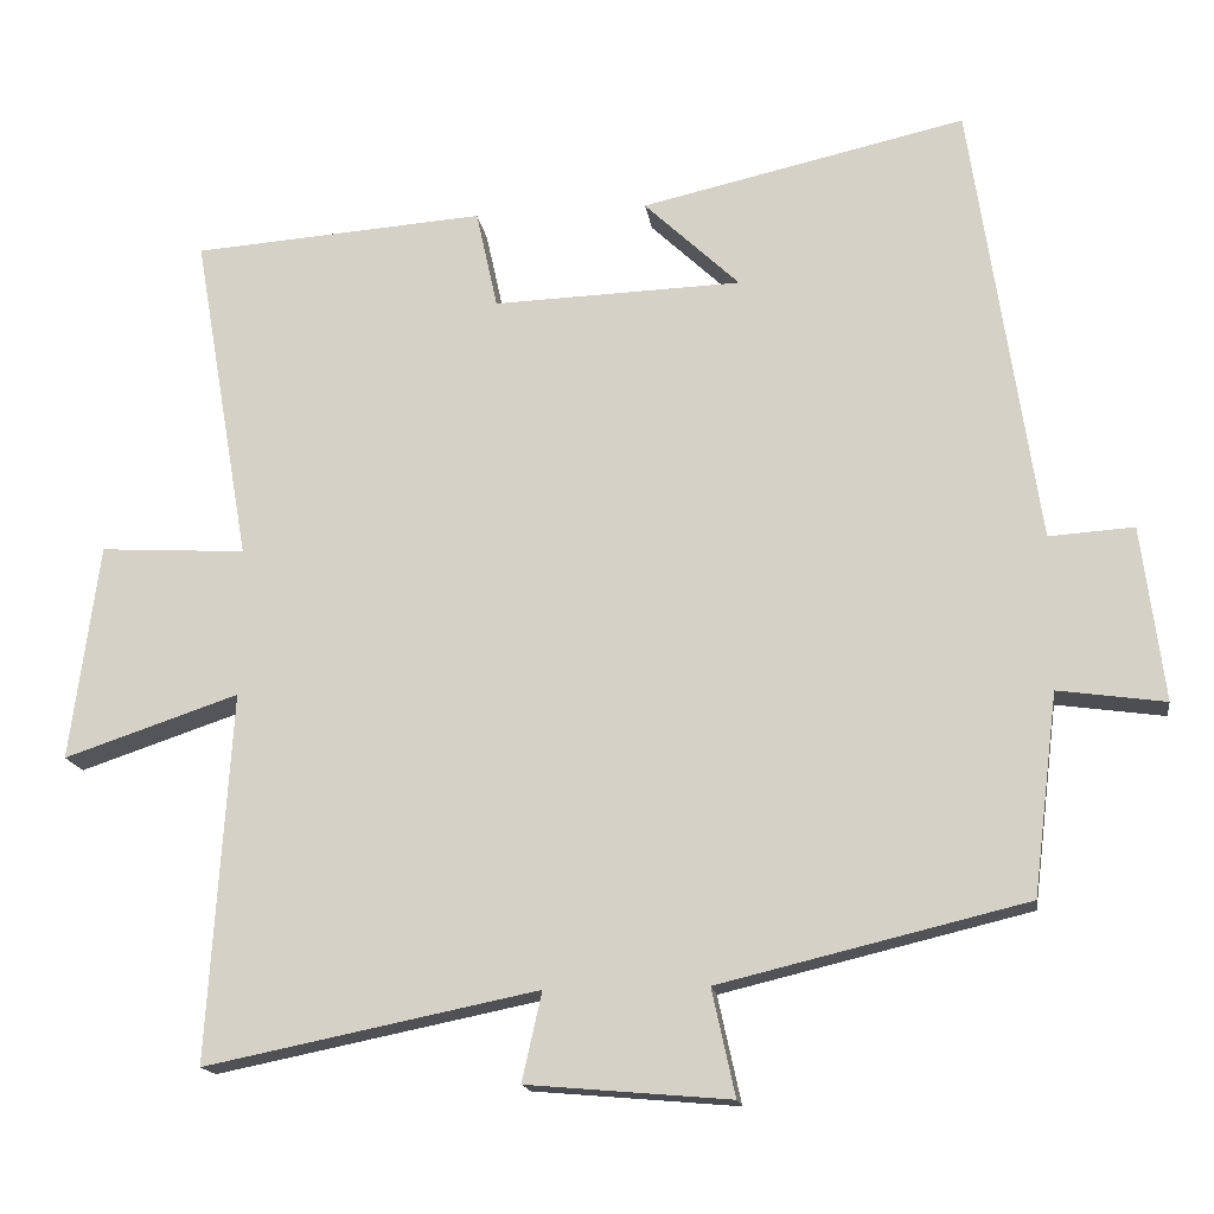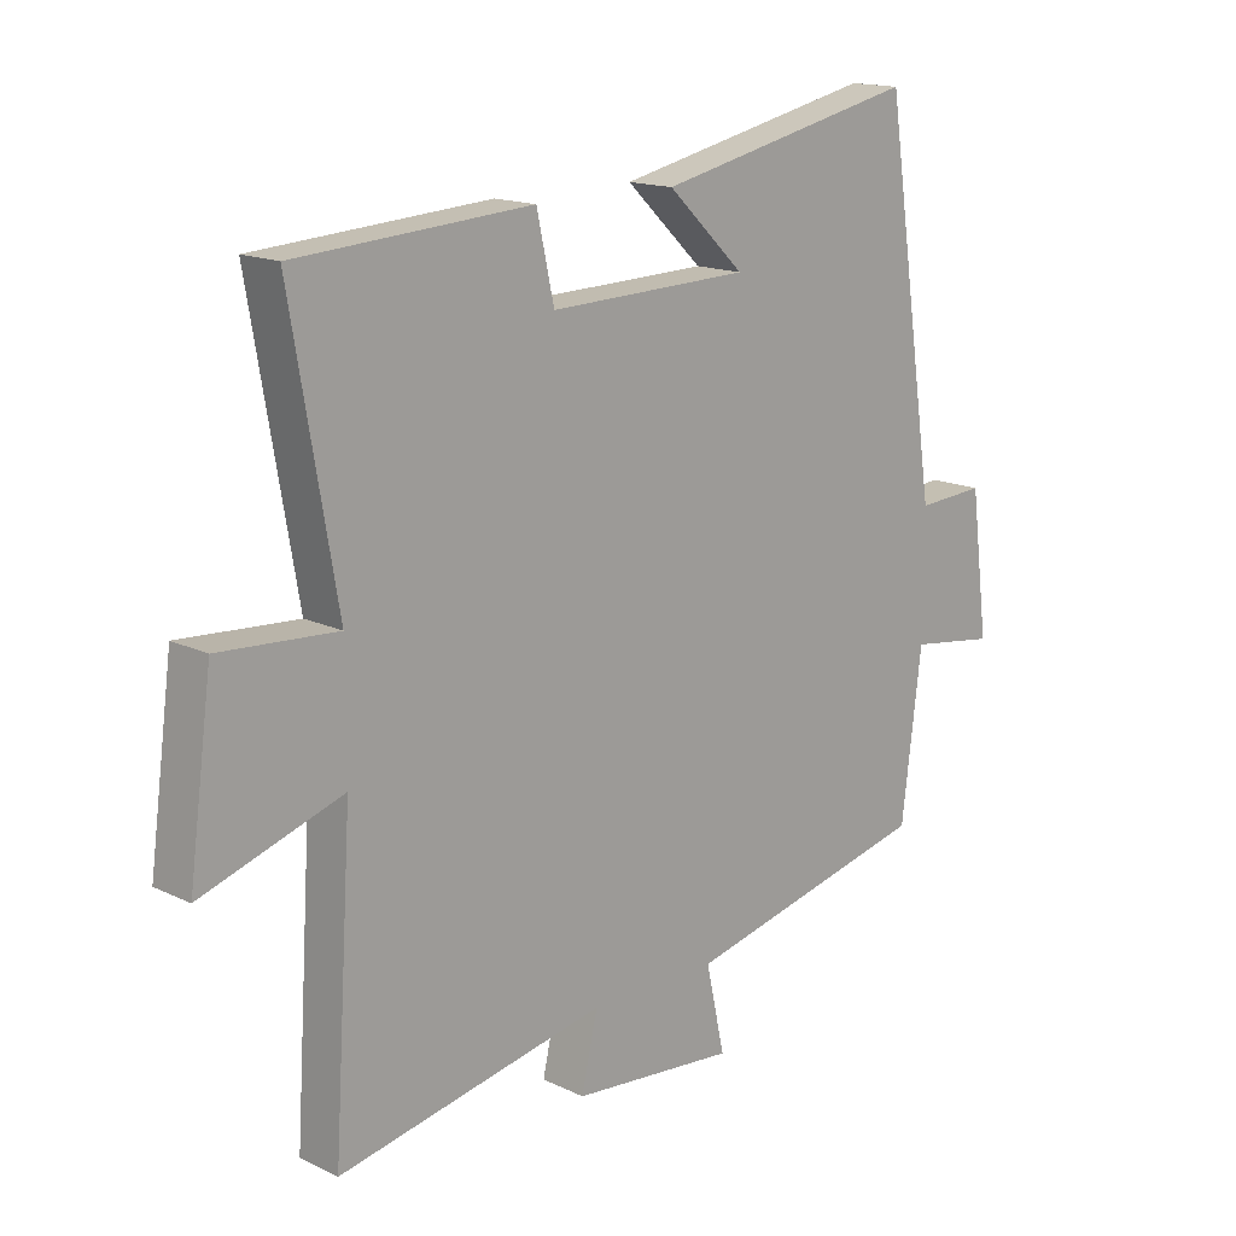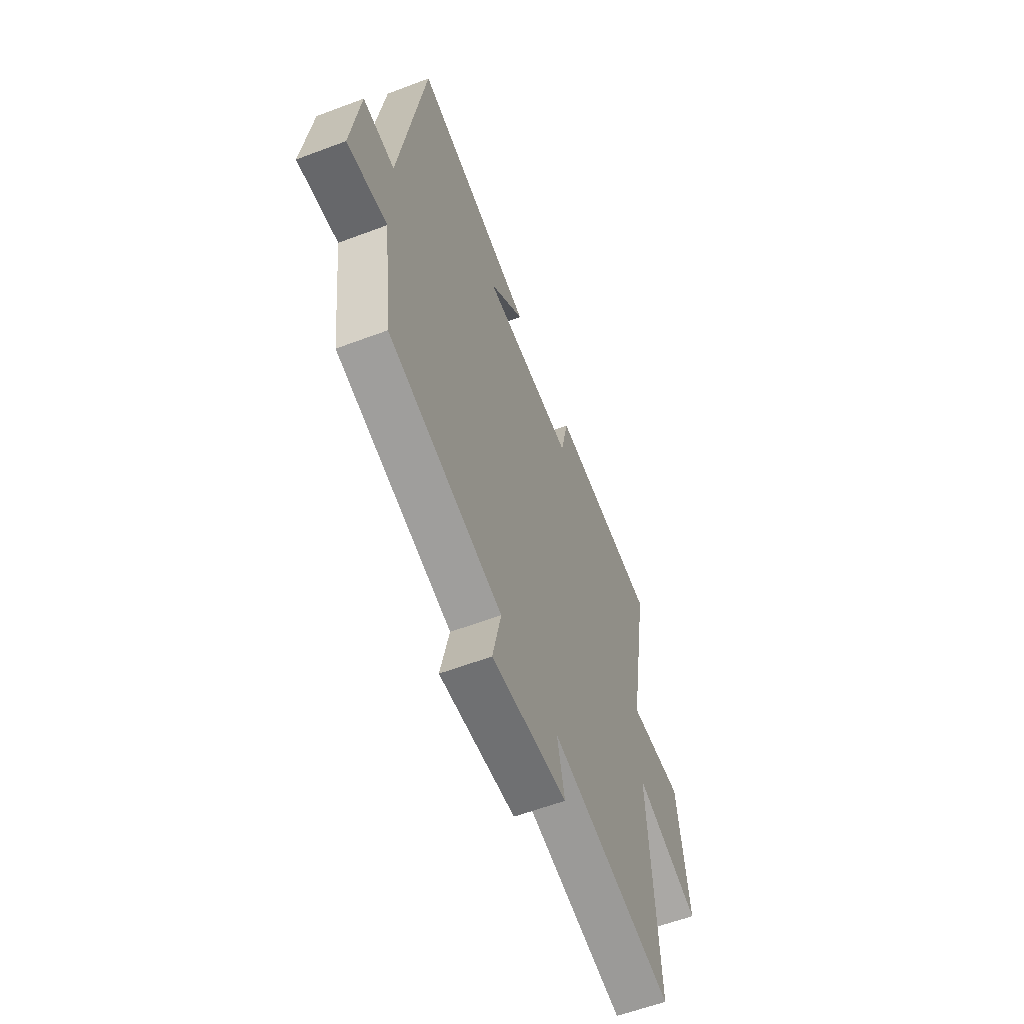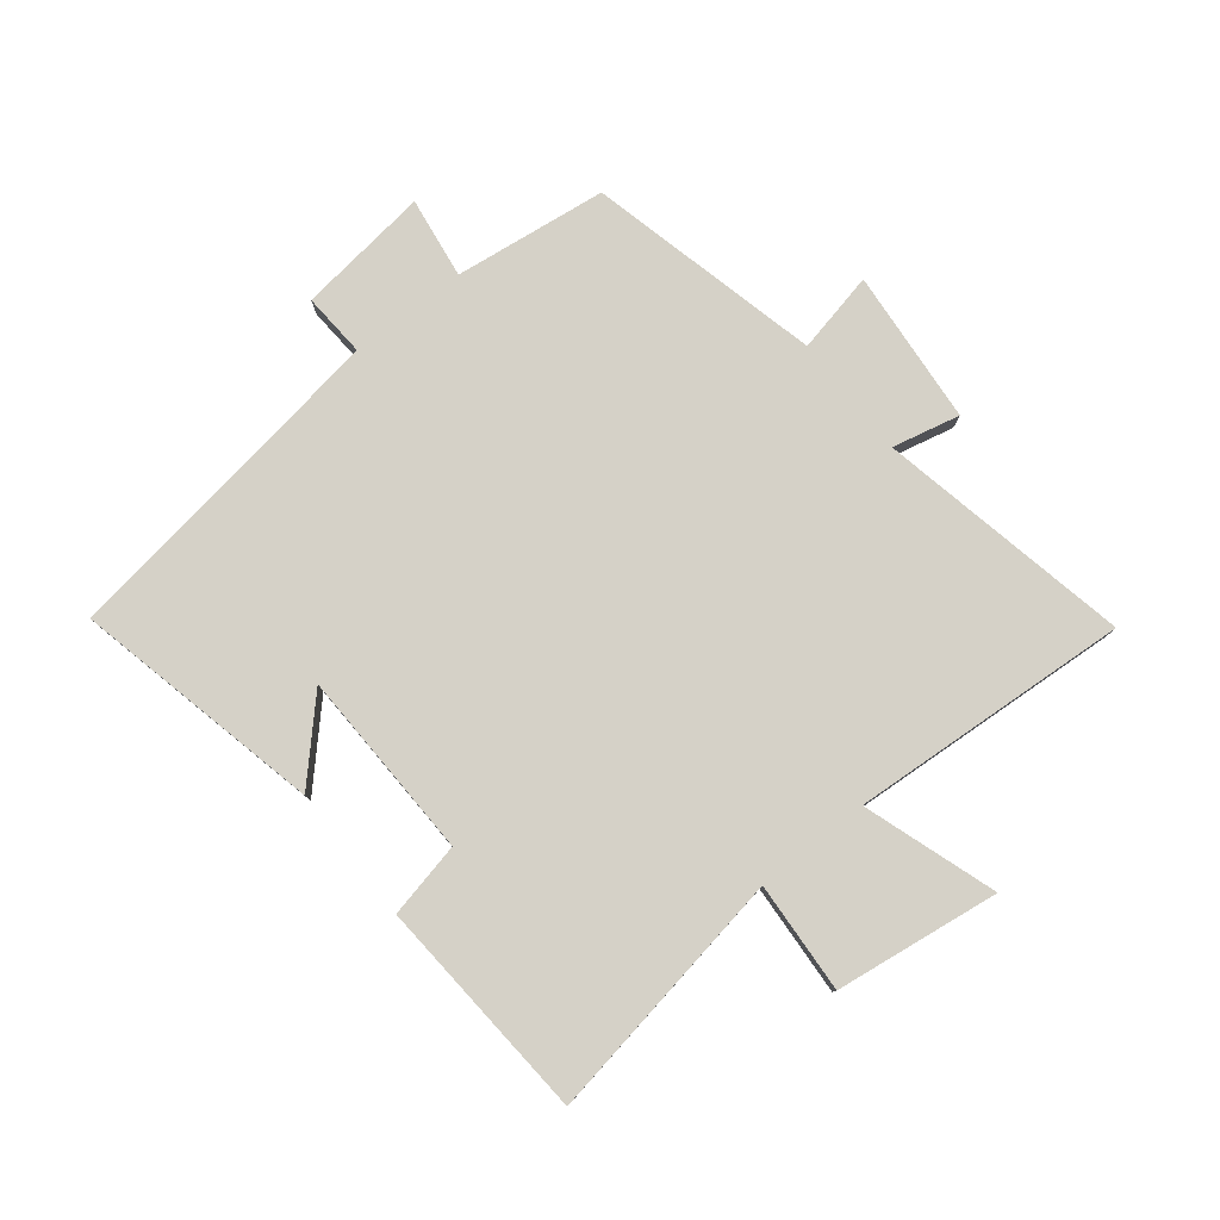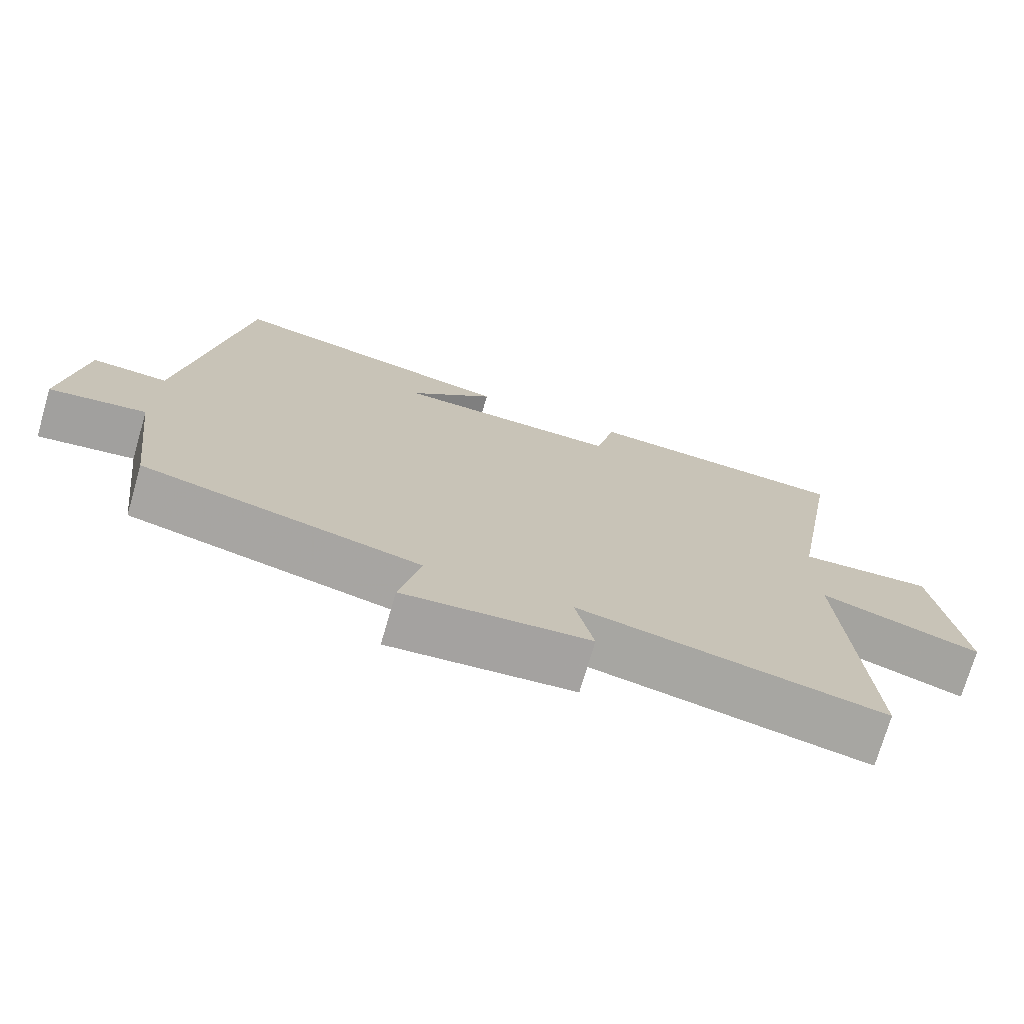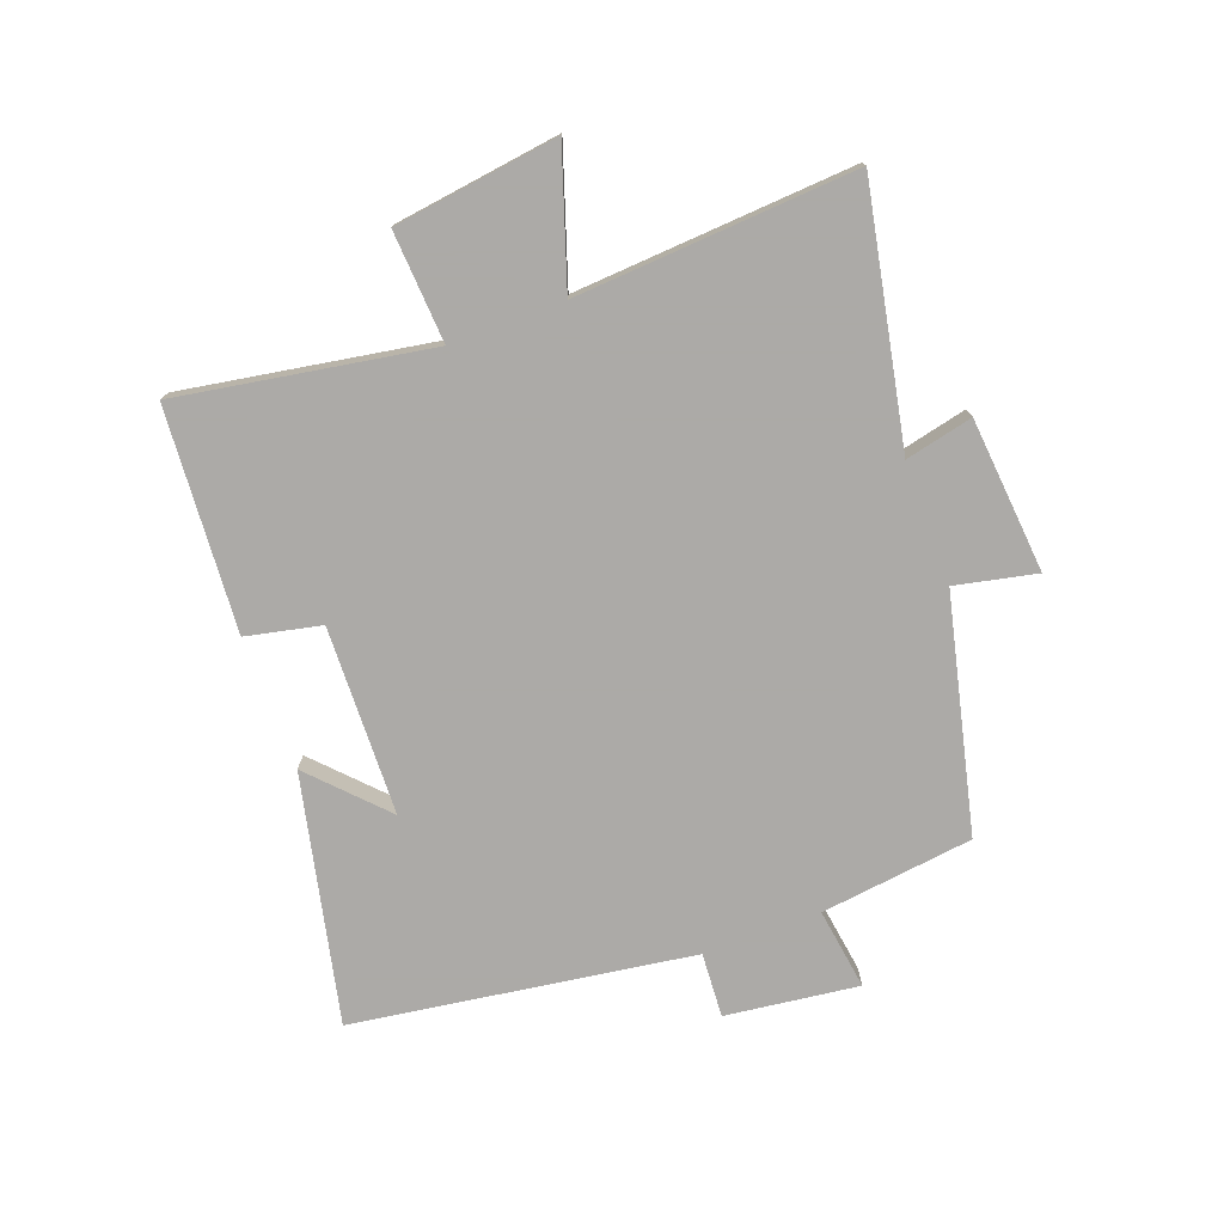
<metadata>
{"format":"obj","ext":"obj","renderer":"f3d","projection":"perspective","resolution":1024,"background":"white","views":[{"elev":-16.2,"azim":-171.7,"up":"+Z"},{"elev":15.5,"azim":135.2,"up":"+Z"},{"elev":-59.3,"azim":-68.8,"up":"+Z"},{"elev":79.1,"azim":51.7,"up":"+Y"},{"elev":-73.7,"azim":-16.2,"up":"+Z"},{"elev":-76.0,"azim":110.5,"up":"+Y"}]}
</metadata>
<code>
v -0.469 0.07 -0.408
v -0.5 0.07 -0.157
v -0.634 0.07 -0.176
v -0.606 0.07 0.042
v -0.5 0.07 0.035
v -0.417 0.07 0.591
v -0.012 0.07 0.5
v -0.131 0.07 0.387
v 0.179 0.07 0.377
v 0.206 0.07 0.5
v 0.571 0.07 0.474
v 0.5 0.07 0.061
v 0.682 0.07 0.072
v 0.718 0.07 -0.198
v 0.5 0.07 -0.125
v 0.529 0.07 -0.584
v 0.114 0.07 -0.5
v 0.139 0.07 -0.611
v -0.115 0.07 -0.633
v -0.086 0.07 -0.5
v -0.469 0 -0.408
v -0.5 0 -0.157
v -0.634 0 -0.176
v -0.606 0 0.042
v -0.5 0 0.035
v -0.417 0 0.591
v -0.012 0 0.5
v -0.131 0 0.387
v 0.179 0 0.377
v 0.206 0 0.5
v 0.571 0 0.474
v 0.5 0 0.061
v 0.682 0 0.072
v 0.718 0 -0.198
v 0.5 0 -0.125
v 0.529 0 -0.584
v 0.114 0 -0.5
v 0.139 0 -0.611
v -0.115 0 -0.633
v -0.086 0 -0.5
f 17 18 19 20
f 17 20 1 2
f 15 16 17 2
f 12 13 14 15
f 12 15 2
f 9 10 11 12
f 8 9 12 2
f 6 7 8
f 5 6 8 2
f 2 3 4 5
f 40 39 38 37
f 22 21 40 37
f 22 37 36 35
f 35 34 33 32
f 22 35 32
f 32 31 30 29
f 22 32 29 28
f 28 27 26
f 22 28 26 25
f 25 24 23 22
f 1 21 22 2
f 2 22 23 3
f 3 23 24 4
f 4 24 25 5
f 5 25 26 6
f 6 26 27 7
f 7 27 28 8
f 8 28 29 9
f 9 29 30 10
f 10 30 31 11
f 11 31 32 12
f 12 32 33 13
f 13 33 34 14
f 14 34 35 15
f 15 35 36 16
f 16 36 37 17
f 17 37 38 18
f 18 38 39 19
f 19 39 40 20
f 20 40 21 1

</code>
